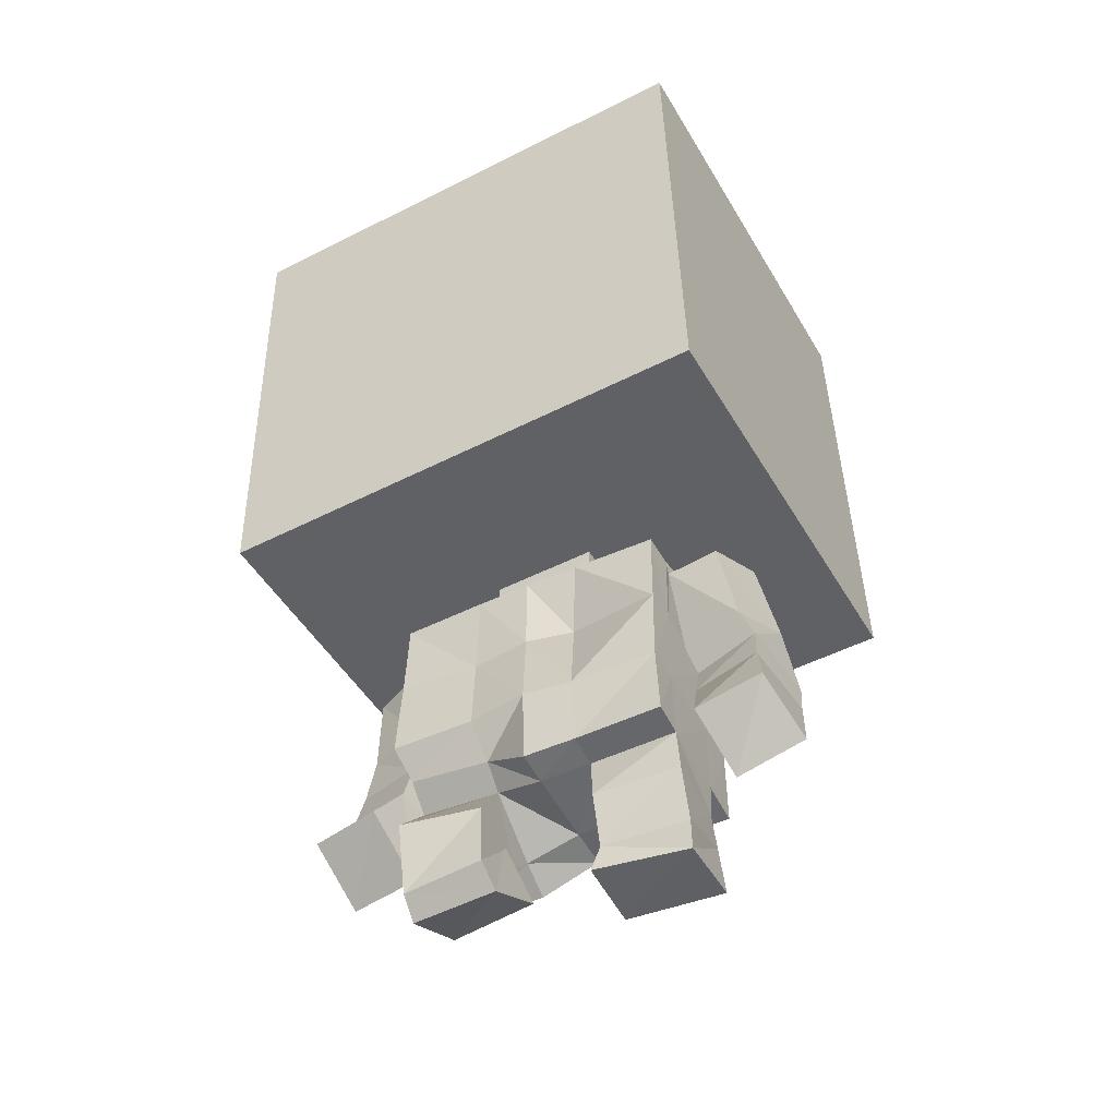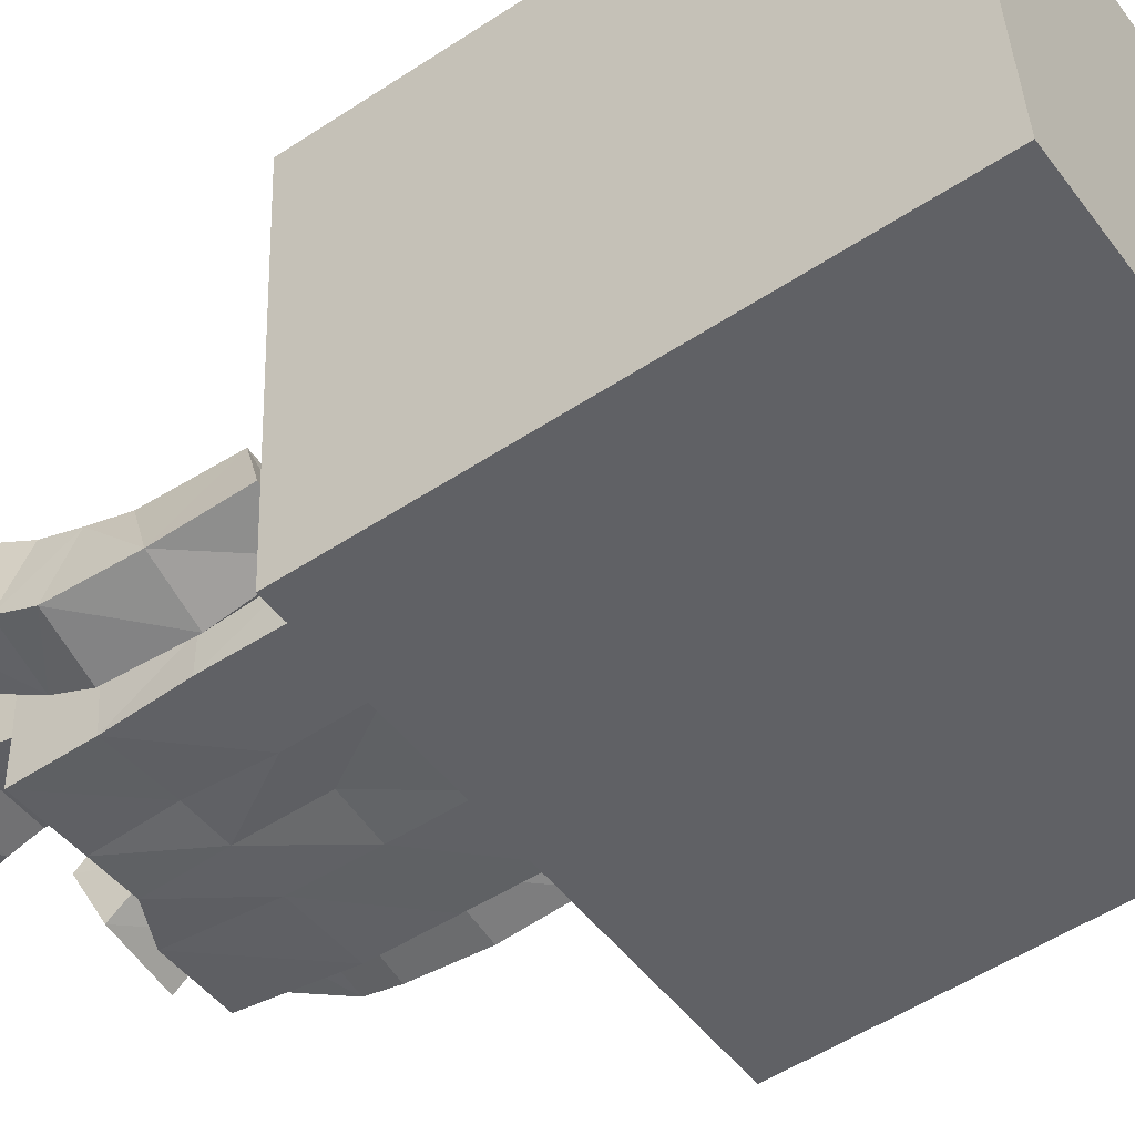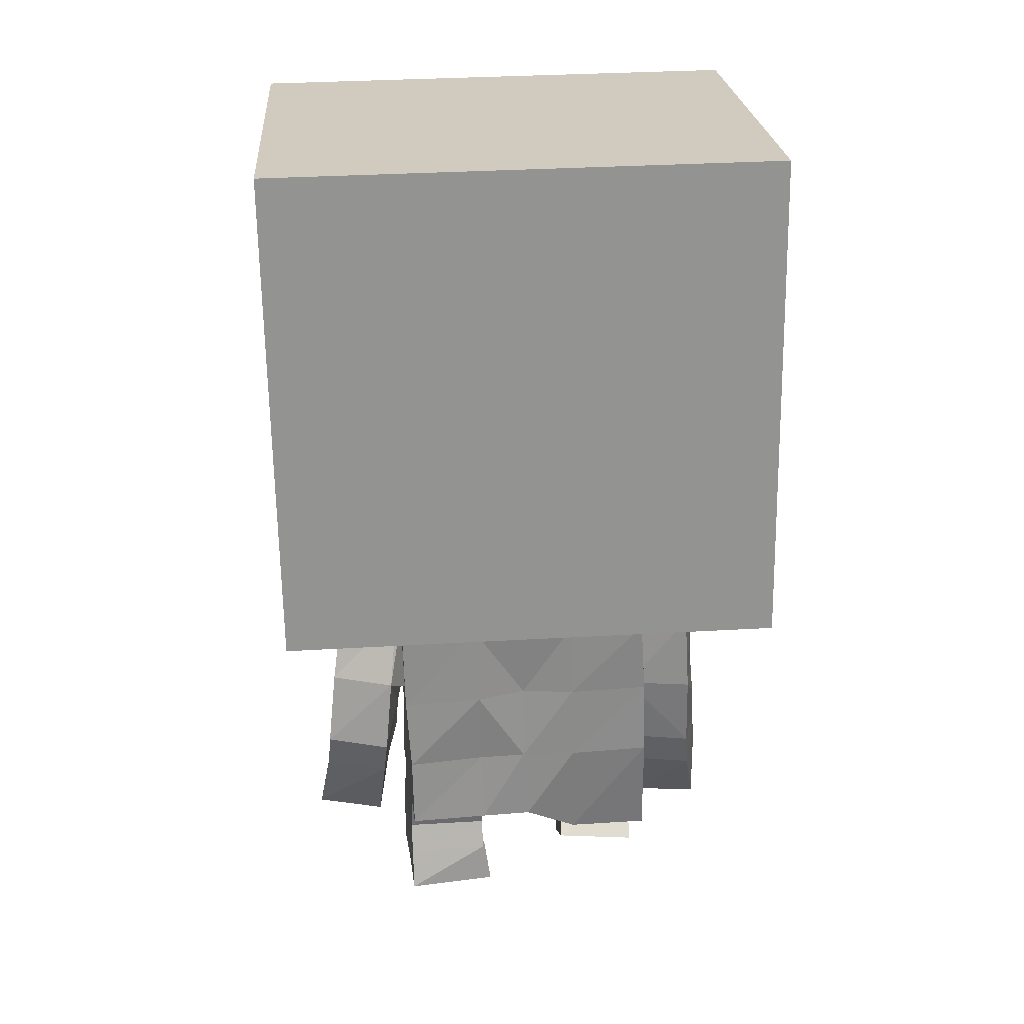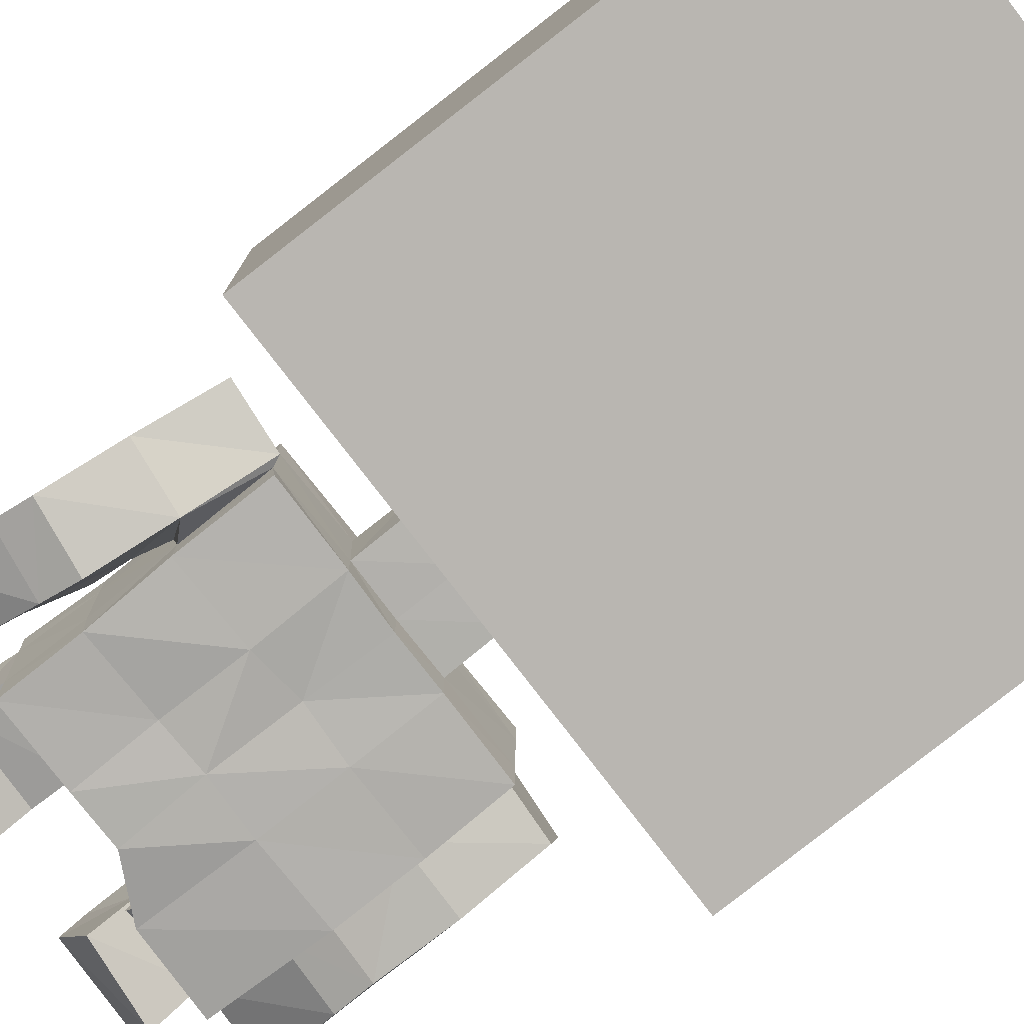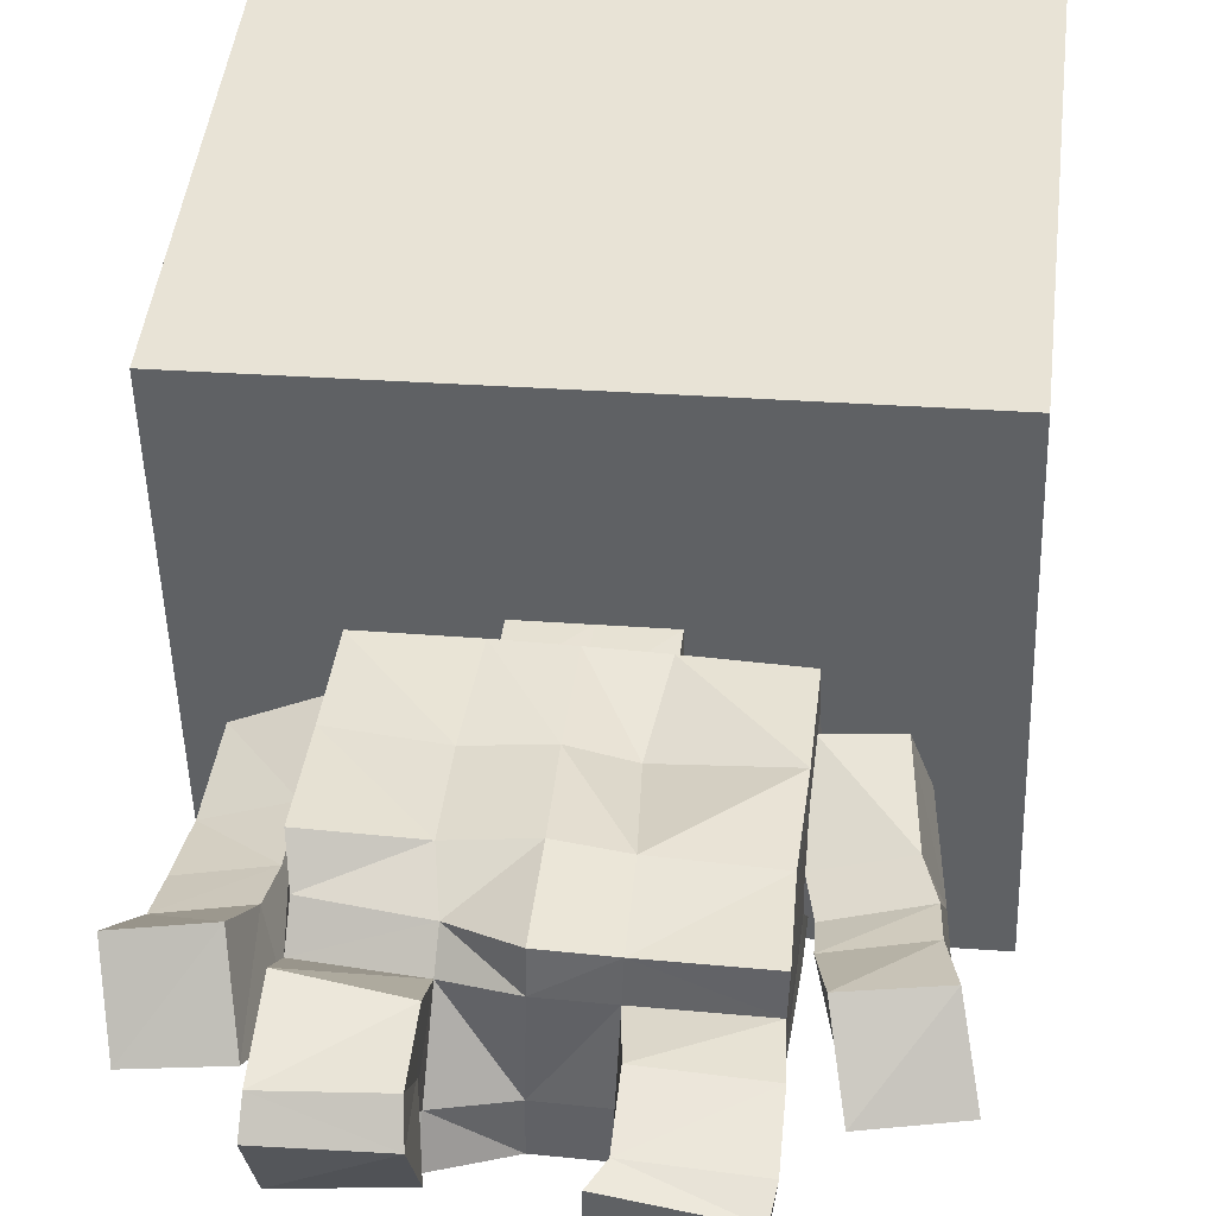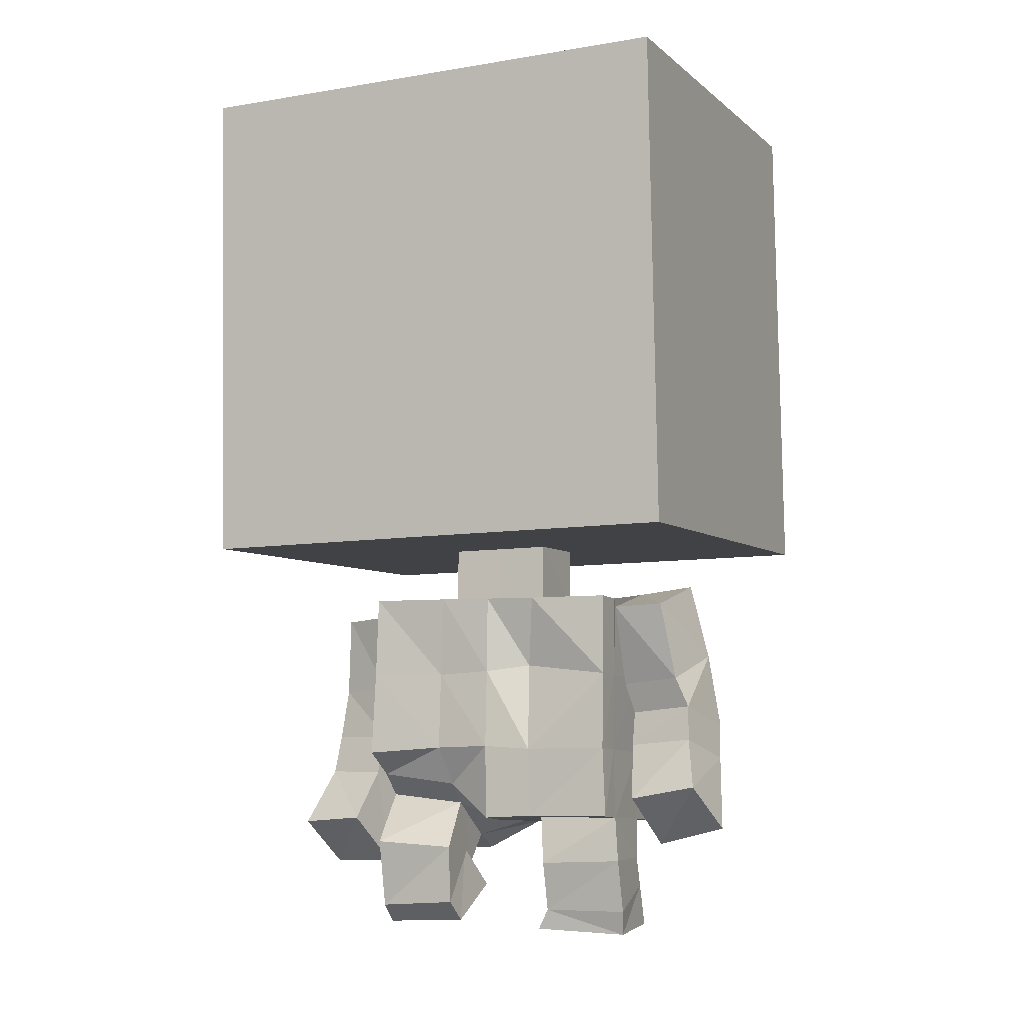
<metadata>
{"format":"obj","ext":"obj","renderer":"f3d","projection":"perspective","resolution":1024,"background":"white","views":[{"elev":-51.7,"azim":27.8,"up":"+Y"},{"elev":-46.9,"azim":124.4,"up":"+Z"},{"elev":27.4,"azim":174.5,"up":"+Y"},{"elev":-78.3,"azim":127.0,"up":"+Z"},{"elev":39.2,"azim":5.8,"up":"+Z"},{"elev":-10.0,"azim":23.2,"up":"+Y"}]}
</metadata>
<code>
o Cube
v 1.065 -0.9725 -0.9596
v 1.026 -1.083 0.7753
v 1.084 1.023 -0.8316
v 1.045 0.9124 0.9033
v 0.2381 -1.009 -0.2601
v 0.2311 -1.029 0.05467
v 0.2308 -1.253 -0.2691
v 0.2274 -1.268 0.04319
v 0.5603 -1.28 0.1735
v 0.5659 -1.244 -0.4333
v 0.2302 -1.274 0.1828
v 0.2374 -1.244 -0.4357
v 0.5624 -1.278 0.04115
v 0.5651 -1.265 -0.2618
v 0.2052 -2.233 -0.2893
v 0.2035 -2.223 0.0155
v 0.5544 -2.227 0.1523
v 0.5328 -2.23 -0.4731
v 0.2088 -2.22 0.1515
v 0.2052 -2.234 -0.4548
v 0.5493 -2.229 0.01681
v 0.5387 -2.226 -0.2982
v 0.5475 -1.936 0.1626
v 0.5465 -1.937 0.02405
v 0.5386 -1.922 -0.4578
v 0.216 -1.918 -0.432
v 0.2077 -1.934 0.1763
v 0.5421 -1.933 -0.2855
v 0.5577 -1.614 0.04143
v 0.5576 -1.604 -0.4428
v 0.1846 -1.564 0.106
v 0.555 -1.606 -0.2771
v 0.5568 -1.617 0.1728
v 0.2237 -1.592 -0.4469
v 0.7696 -1.308 0.02261
v 0.8308 -1.209 -0.2197
v 0.8107 -1.628 -0.04894
v 0.8769 -1.513 -0.3177
v 0.5553 -1.311 0.006903
v 0.5546 -1.64 -0.1148
v 0.5837 -1.226 -0.262
v 0.621 -1.529 -0.3876
v 0.8573 -1.751 -0.07541
v 0.9103 -1.815 -0.37
v 0.5862 -1.765 -0.1468
v 0.6507 -1.839 -0.4273
v 0.8677 -1.898 -0.04395
v 0.9204 -1.963 -0.3266
v 0.591 -1.911 -0.1006
v 0.6633 -1.988 -0.3806
v 0.9069 -2.106 0.02925
v 0.966 -2.275 -0.1935
v 0.629 -2.148 0.02109
v 0.6861 -2.34 -0.1915
v 0.1659 -2.703 -0.3149
v 0.1728 -2.705 -0.02918
v 0.5465 -2.728 -0.07398
v 0.5399 -2.689 -0.3716
v 0.5413 -2.396 -0.2751
v 0.5607 -2.415 0.01798
v 0.2237 -2.422 0.04666
v 0.2007 -2.408 -0.2597
v 0.5404 -2.52 -0.3167
v 0.2188 -2.622 -0.01675
v 0.5616 -2.63 -0.03487
v 0.1998 -2.528 -0.3003
v -0.975 -0.95 -1.004
v -1.014 -1.061 0.7308
v 0.02874 -1.007 -0.2646
v -0.9557 1.046 -0.8758
v -0.9945 0.935 0.8591
v 0.04491 -0.9606 -0.9814
v 0.006063 -1.071 0.753
v 0.06413 1.035 -0.8537
v 0.02532 0.9237 0.8812
v 0.0217 -1.027 0.05014
v -0.1808 -1.005 -0.2689
v -0.1879 -1.024 0.04561
v 0.02108 -1.254 -0.2681
v 0.01881 -1.263 0.0441
v -0.192 -1.249 -0.2688
v -0.1934 -1.257 0.04441
v 0.01777 -1.267 0.1837
v -0.5284 -1.249 0.171
v 0.02223 -1.25 -0.4353
v -0.5164 -1.246 -0.4465
v -0.1984 -1.26 0.1811
v -0.1929 -1.246 -0.4376
v -0.5254 -1.249 0.03583
v -0.5151 -1.246 -0.2731
v -0.00225 -2.231 -0.2844
v 0.003588 -2.233 0.02986
v -0.2155 -2.291 -0.2758
v -0.2021 -2.154 -0.01716
v 0.004559 -2.227 0.1646
v -0.5261 -2.026 0.07813
v -0.003226 -2.231 -0.4512
v -0.5553 -2.357 -0.3987
v -0.1984 -2.074 0.07606
v -0.2227 -2.346 -0.4149
v -0.5301 -2.113 -0.02567
v -0.5503 -2.311 -0.2504
v -0.5479 -1.934 0.1868
v -0.5472 -1.921 0.05096
v -0.5472 -1.903 -0.4472
v -0.2129 -1.912 -0.4468
v 0.0107 -1.917 0.1905
v -0.2267 -1.918 0.1623
v -0.5473 -1.906 -0.2731
v 0.01791 -1.907 -0.4445
v -0.5353 -1.582 0.03138
v -0.5377 -1.573 -0.4401
v 0.007102 -1.587 0.1674
v -0.2254 -1.594 0.1482
v -0.533 -1.576 -0.2685
v -0.537 -1.586 0.1751
v -0.2041 -1.579 -0.4425
v 0.01898 -1.572 -0.4232
v -0.802 -1.306 -0.08262
v -0.7368 -1.285 -0.3493
v -0.8144 -1.634 -0.09185
v -0.7536 -1.616 -0.374
v -0.5523 -1.304 0.02565
v -0.5742 -1.637 -0.00751
v -0.4937 -1.284 -0.278
v -0.4869 -1.626 -0.3129
v -0.8374 -1.841 -0.07136
v -0.7628 -1.93 -0.354
v -0.5772 -1.853 -0.002726
v -0.5069 -1.939 -0.2864
v -0.8495 -2.003 -0.034
v -0.7801 -2.085 -0.3142
v -0.5937 -2.016 0.0325
v -0.5242 -2.094 -0.2472
v -0.8957 -2.235 0.1345
v -0.8497 -2.41 -0.09497
v -0.6263 -2.221 0.1739
v -0.5743 -2.41 -0.05497
v -0.1832 -2.515 -0.2672
v -0.1902 -2.67 -0.000123
v -0.5295 -2.678 -0.002404
v -0.5182 -2.549 -0.2716
v -0.5314 -2.393 -0.1228
v -0.5197 -2.326 0.1547
v -0.1966 -2.352 0.1161
v -0.213 -2.411 -0.1631
v -0.5337 -2.393 -0.1045
v -0.1999 -2.591 0.09207
v -0.5262 -2.605 0.08121
v -0.2106 -2.356 -0.08563
f 5 2 6
f 3 2 1
f 69 7 79
f 3 72 74
f 4 73 2
f 4 74 75
f 110 20 26
f 6 80 8
f 6 7 5
f 24 17 23
f 28 21 24
f 25 22 28
f 26 18 25
f 23 19 27
f 16 91 15
f 22 20 15
f 15 97 91
f 19 92 95
f 19 21 16
f 63 57 65
f 27 95 107
f 113 27 107
f 33 27 31
f 34 25 30
f 32 25 28
f 32 24 29
f 29 23 33
f 34 110 26
f 12 118 34
f 9 29 33
f 39 37 40
f 14 30 32
f 12 30 10
f 11 33 31
f 83 31 113
f 35 38 37
f 41 35 39
f 41 38 36
f 37 45 40
f 32 40 42
f 14 42 41
f 13 41 39
f 29 39 40
f 43 49 45
f 42 44 38
f 38 43 37
f 42 45 46
f 50 53 54
f 43 48 47
f 45 50 46
f 44 50 48
f 54 51 52
f 50 52 48
f 47 53 49
f 48 51 47
f 57 55 56
f 64 55 66
f 66 58 63
f 64 57 56
f 21 61 16
f 15 59 22
f 16 62 15
f 21 59 60
f 60 64 61
f 62 63 59
f 62 64 66
f 59 65 60
f 8 13 7
f 77 68 67
f 70 68 71
f 79 77 69
f 70 72 67
f 73 71 68
f 74 71 75
f 106 97 110
f 82 76 78
f 81 78 77
f 96 104 103
f 101 109 104
f 102 105 109
f 105 100 106
f 108 96 103
f 91 94 93
f 93 98 102
f 97 93 91
f 92 99 95
f 99 101 96
f 141 147 149
f 107 99 108
f 107 114 113
f 108 116 114
f 112 106 117
f 109 112 115
f 111 109 115
f 116 104 111
f 117 110 118
f 88 118 85
f 84 111 89
f 124 119 123
f 90 112 86
f 86 117 88
f 114 84 87
f 113 87 83
f 119 122 120
f 119 125 123
f 120 126 125
f 129 121 124
f 115 124 111
f 125 115 90
f 123 90 89
f 111 123 89
f 129 131 127
f 128 126 122
f 127 122 121
f 126 129 124
f 138 133 134
f 131 128 127
f 130 133 129
f 128 134 130
f 136 137 138
f 132 138 134
f 137 131 133
f 131 136 132
f 140 142 141
f 150 140 148
f 147 139 150
f 140 149 148
f 94 144 101
f 102 146 93
f 146 94 93
f 101 143 102
f 145 149 144
f 143 150 146
f 146 148 145
f 144 147 143
f 89 87 82
f 5 69 72
f 72 1 5
f 2 73 6
f 73 76 6
f 5 1 2
f 3 4 2
f 69 5 7
f 3 1 72
f 4 75 73
f 4 3 74
f 110 97 20
f 6 76 80
f 6 8 7
f 24 21 17
f 28 22 21
f 25 18 22
f 26 20 18
f 23 17 19
f 16 92 91
f 22 18 20
f 15 20 97
f 19 16 92
f 19 17 21
f 63 58 57
f 27 19 95
f 113 31 27
f 33 23 27
f 34 26 25
f 32 30 25
f 32 28 24
f 29 24 23
f 34 118 110
f 12 85 118
f 9 13 29
f 39 35 37
f 14 10 30
f 12 34 30
f 11 9 33
f 83 11 31
f 35 36 38
f 41 36 35
f 41 42 38
f 37 43 45
f 32 29 40
f 14 32 42
f 13 14 41
f 29 13 39
f 43 47 49
f 42 46 44
f 38 44 43
f 42 40 45
f 50 49 53
f 43 44 48
f 45 49 50
f 44 46 50
f 54 53 51
f 50 54 52
f 47 51 53
f 48 52 51
f 57 58 55
f 64 56 55
f 66 55 58
f 64 65 57
f 21 60 61
f 15 62 59
f 16 61 62
f 21 22 59
f 60 65 64
f 62 66 63
f 62 61 64
f 59 63 65
f 85 79 7
f 8 80 83
f 12 85 7
f 8 83 11
f 12 7 14
f 14 10 12
f 9 13 8
f 8 11 9
f 14 7 13
f 78 76 73
f 73 68 78
f 67 72 77
f 72 69 77
f 78 68 77
f 70 67 68
f 79 81 77
f 70 74 72
f 73 75 71
f 74 70 71
f 106 100 97
f 82 80 76
f 81 82 78
f 96 101 104
f 101 102 109
f 102 98 105
f 105 98 100
f 108 99 96
f 91 92 94
f 93 100 98
f 97 100 93
f 92 94 99
f 99 94 101
f 141 142 147
f 107 95 99
f 107 108 114
f 108 103 116
f 112 105 106
f 109 105 112
f 111 104 109
f 116 103 104
f 117 106 110
f 88 117 118
f 84 116 111
f 124 121 119
f 90 115 112
f 86 112 117
f 114 116 84
f 113 114 87
f 119 121 122
f 119 120 125
f 120 122 126
f 129 127 121
f 115 126 124
f 125 126 115
f 123 125 90
f 111 124 123
f 129 133 131
f 128 130 126
f 127 128 122
f 126 130 129
f 138 137 133
f 131 132 128
f 130 134 133
f 128 132 134
f 136 135 137
f 132 136 138
f 137 135 131
f 131 135 136
f 140 139 142
f 150 139 140
f 147 142 139
f 140 141 149
f 94 145 144
f 102 143 146
f 146 145 94
f 101 144 143
f 145 148 149
f 143 147 150
f 146 150 148
f 144 149 147
f 81 79 85
f 88 86 90
f 81 85 88
f 83 80 82
f 82 81 89
f 88 90 81
f 89 84 87
f 87 83 82
f 81 90 89

</code>
